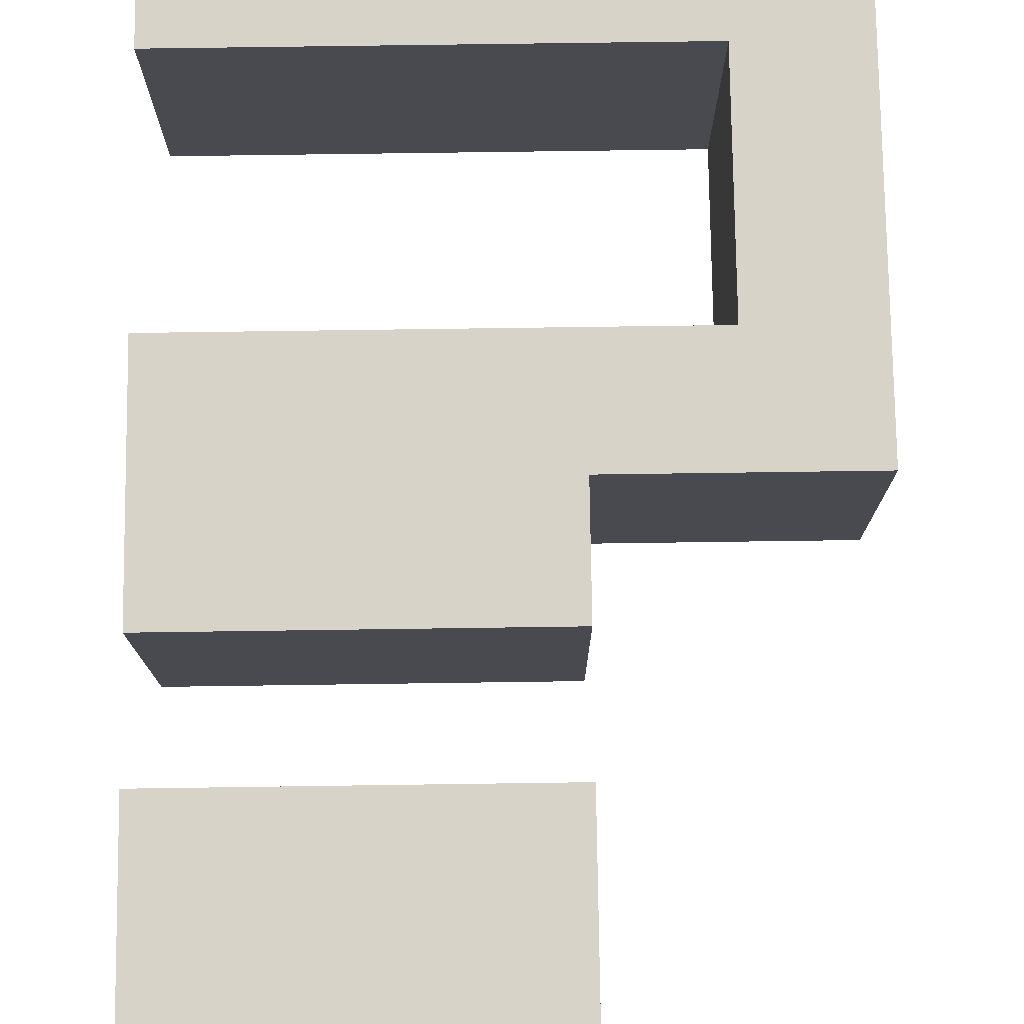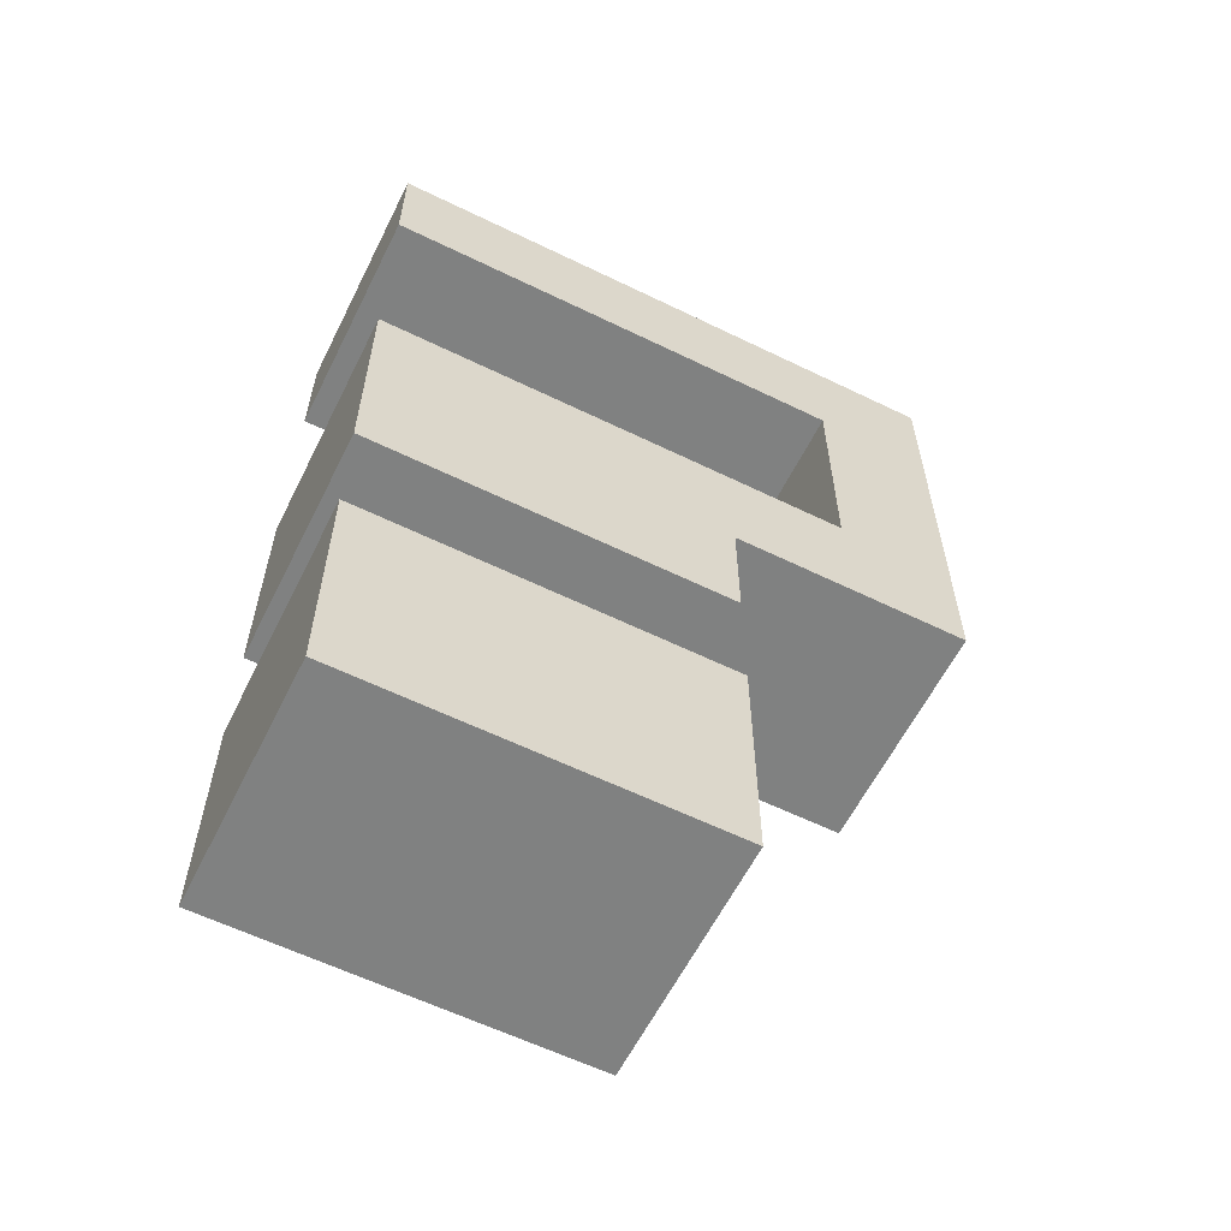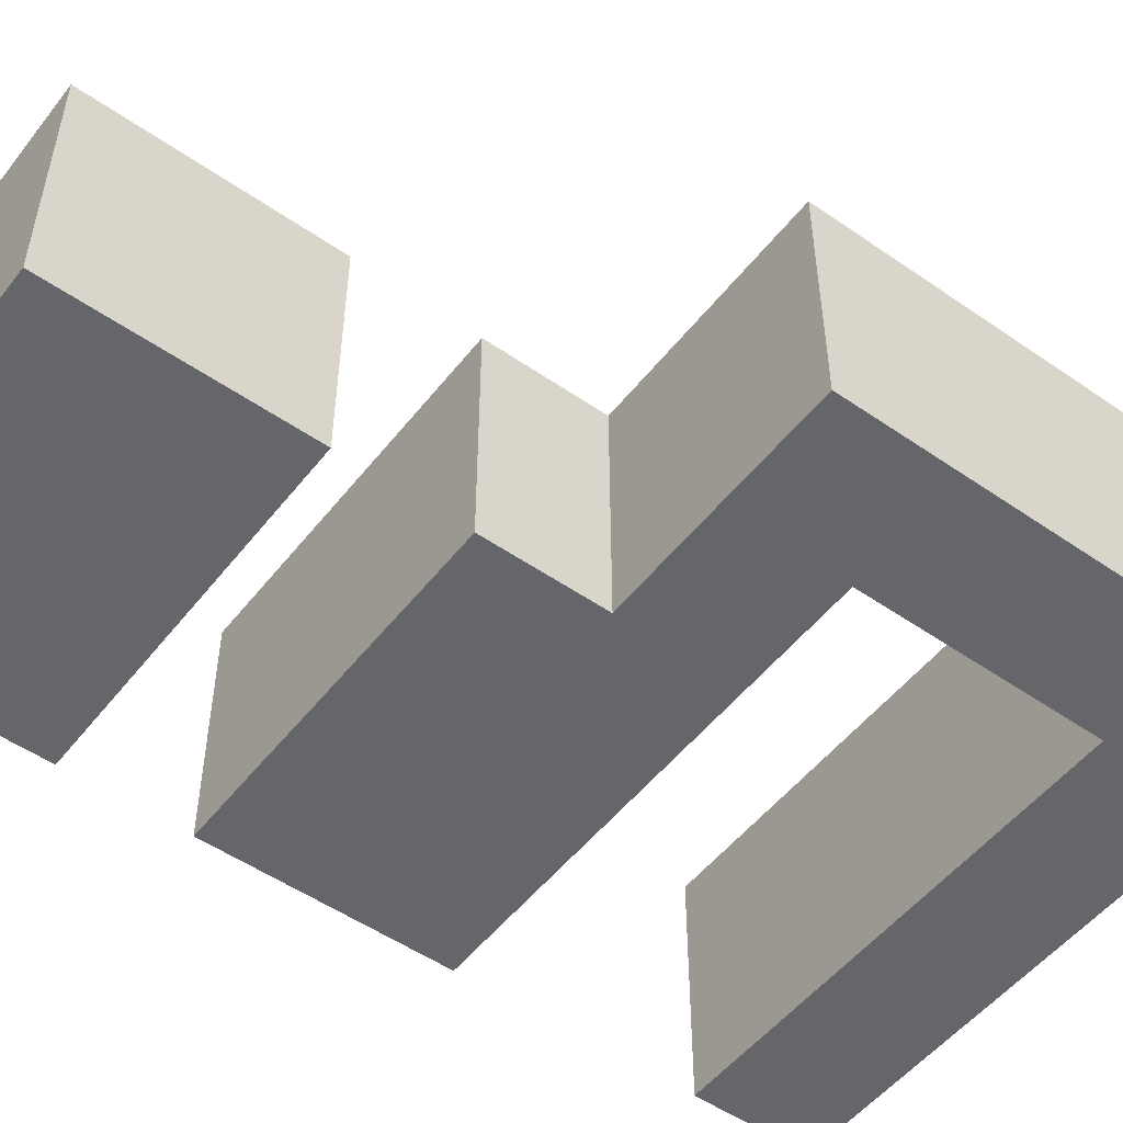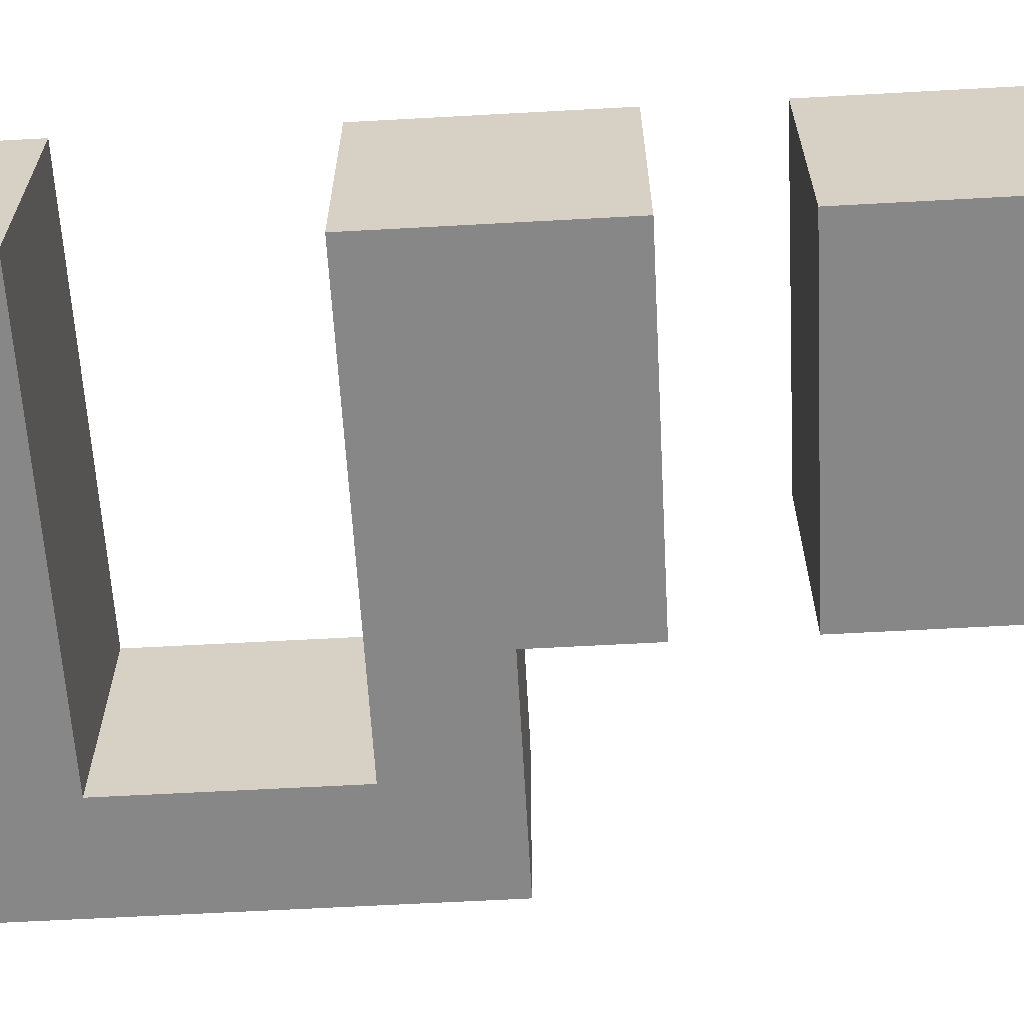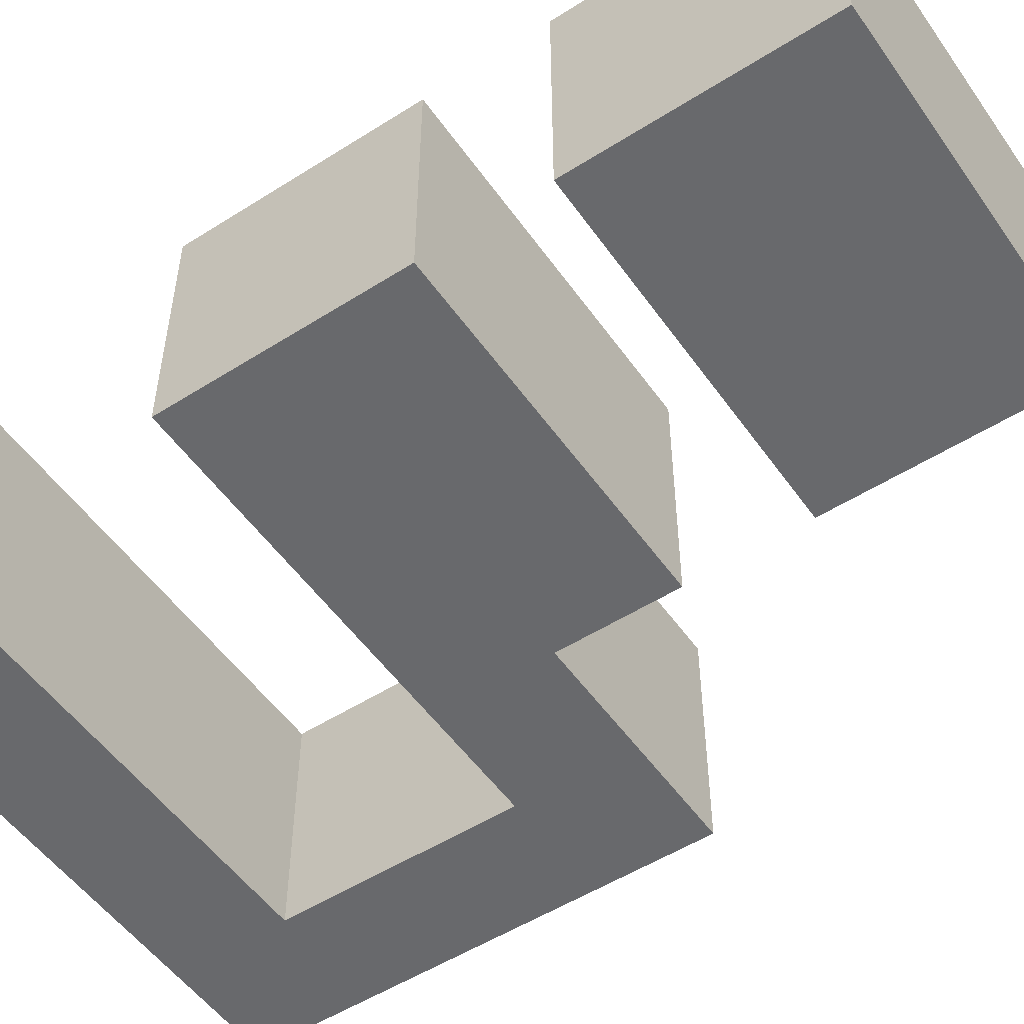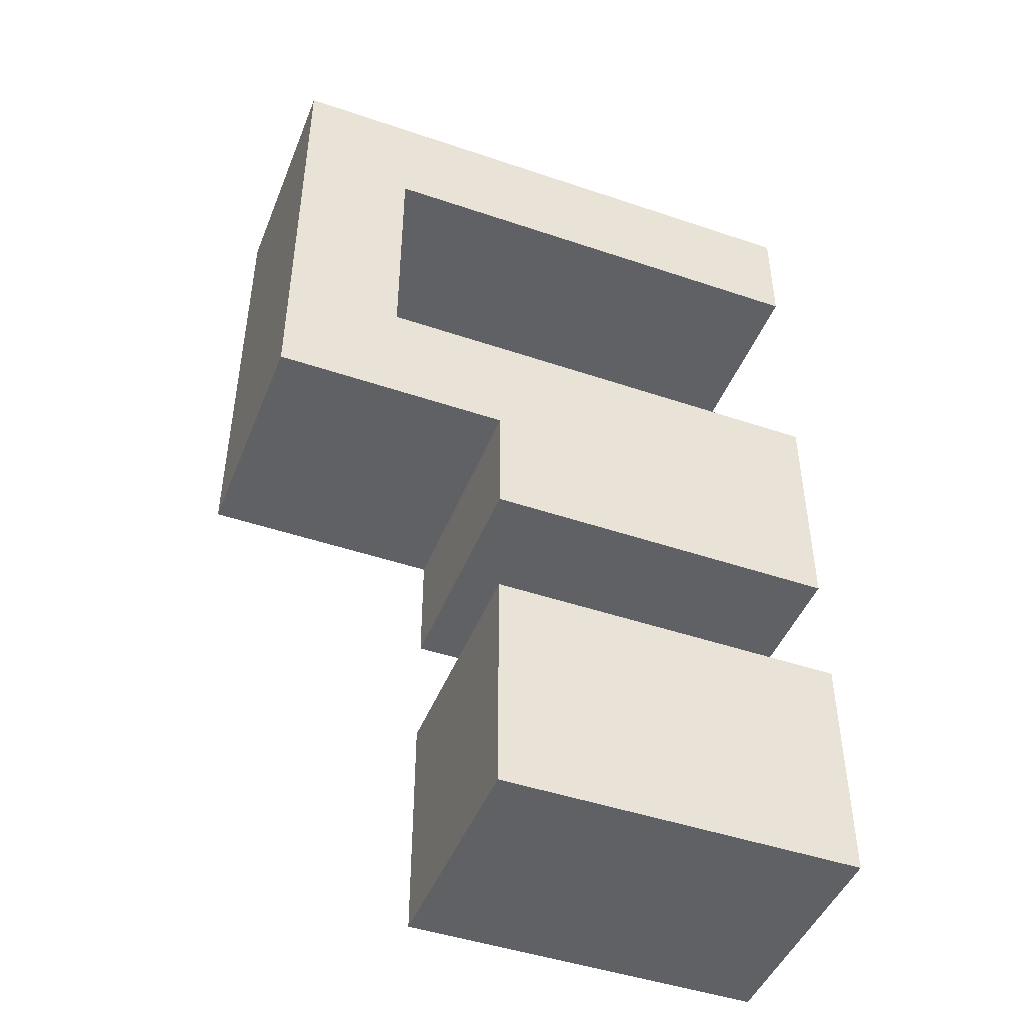
<metadata>
{"format":"obj","ext":"obj","renderer":"f3d","projection":"perspective","resolution":1024,"background":"white","views":[{"elev":76.4,"azim":-0.8,"up":"+Z"},{"elev":-60.3,"azim":-26.5,"up":"+Y"},{"elev":-51.8,"azim":53.1,"up":"+Z"},{"elev":-62.5,"azim":-86.8,"up":"+Z"},{"elev":-52.7,"azim":-55.7,"up":"+Z"},{"elev":-46.2,"azim":158.8,"up":"+Y"}]}
</metadata>
<code>
v -8.5 0 1
v -8.5 0 -0
v -8.5 0 -1
v -8.5 2 1
v -8.5 2 -0
v -8.5 2 -1
v -8.5 3 1
v -8.5 3 -0
v -8.5 3 -1
v -8.5 5 1
v -8.5 5 -0
v -8.5 5 -1
v -8.5 7 1
v -8.5 7 -0
v -8.5 7 -1
v -8.5 8 1
v -8.5 8 -0
v -8.5 8 -1
v -4.5 5 1
v -4.5 5 -0
v -4.5 5 -1
v -4.5 7 1
v -4.5 7 -0
v -4.5 7 -1
v -5.5 0 1
v -5.5 0 -0
v -5.5 0 -1
v -5.5 2 1
v -5.5 2 -0
v -5.5 2 -1
v -5.5 3 1
v -5.5 3 -0
v -5.5 3 -1
v -5.5 4 1
v -5.5 4 -0
v -5.5 4 -1
v -3.5 4 1
v -3.5 4 -0
v -3.5 4 -1
v -3.5 8 1
v -3.5 8 -0
v -3.5 8 -1
v -8.5 0 1
v -8.5 2 1
v -8.5 3 1
v -8.5 5 1
v -8.5 7 1
v -8.5 8 1
v -5.5 0 1
v -5.5 2 1
v -5.5 3 1
v -5.5 4 1
v -4.5 5 1
v -4.5 7 1
v -3.5 4 1
v -3.5 8 1
v -8.5 0 -1
v -8.5 2 -1
v -8.5 3 -1
v -8.5 5 -1
v -8.5 7 -1
v -8.5 8 -1
v -5.5 0 -1
v -5.5 2 -1
v -5.5 3 -1
v -5.5 4 -1
v -4.5 5 -1
v -4.5 7 -1
v -3.5 4 -1
v -3.5 8 -1
v -8.5 0 1
v -5.5 0 1
v -8.5 0 -0
v -5.5 0 -0
v -8.5 0 -1
v -5.5 0 -1
v -8.5 3 1
v -5.5 3 1
v -8.5 3 -0
v -5.5 3 -0
v -8.5 3 -1
v -5.5 3 -1
v -5.5 4 1
v -3.5 4 1
v -5.5 4 -0
v -3.5 4 -0
v -5.5 4 -1
v -3.5 4 -1
v -8.5 7 1
v -4.5 7 1
v -8.5 7 -0
v -4.5 7 -0
v -8.5 7 -1
v -4.5 7 -1
v -8.5 2 1
v -5.5 2 1
v -8.5 2 -0
v -5.5 2 -0
v -8.5 2 -1
v -5.5 2 -1
v -8.5 5 1
v -4.5 5 1
v -8.5 5 -0
v -4.5 5 -0
v -8.5 5 -1
v -4.5 5 -1
v -8.5 8 1
v -3.5 8 1
v -8.5 8 -0
v -3.5 8 -0
v -8.5 8 -1
v -3.5 8 -1
f 4 2 1
f 5 3 2
f 5 2 4
f 6 3 5
f 10 8 7
f 11 9 8
f 11 8 10
f 12 9 11
f 16 14 13
f 17 15 14
f 17 14 16
f 18 15 17
f 22 20 19
f 23 21 20
f 23 20 22
f 24 21 23
f 25 26 28
f 26 27 29
f 28 26 29
f 29 27 30
f 31 32 34
f 32 33 35
f 34 32 35
f 35 33 36
f 37 38 40
f 38 39 41
f 40 38 41
f 41 39 42
f 49 44 43
f 50 44 49
f 51 46 45
f 52 46 51
f 53 46 52
f 54 48 47
f 55 53 52
f 55 54 53
f 56 48 54
f 56 54 55
f 57 58 63
f 63 58 64
f 59 60 65
f 65 60 66
f 66 60 67
f 61 62 68
f 66 67 69
f 67 68 69
f 68 62 70
f 69 68 70
f 73 72 71
f 74 72 73
f 75 74 73
f 76 74 75
f 79 78 77
f 80 78 79
f 81 80 79
f 82 80 81
f 85 84 83
f 86 84 85
f 87 86 85
f 88 86 87
f 91 90 89
f 92 90 91
f 93 92 91
f 94 92 93
f 95 96 97
f 97 96 98
f 97 98 99
f 99 98 100
f 101 102 103
f 103 102 104
f 103 104 105
f 105 104 106
f 107 108 109
f 109 108 110
f 109 110 111
f 111 110 112

</code>
